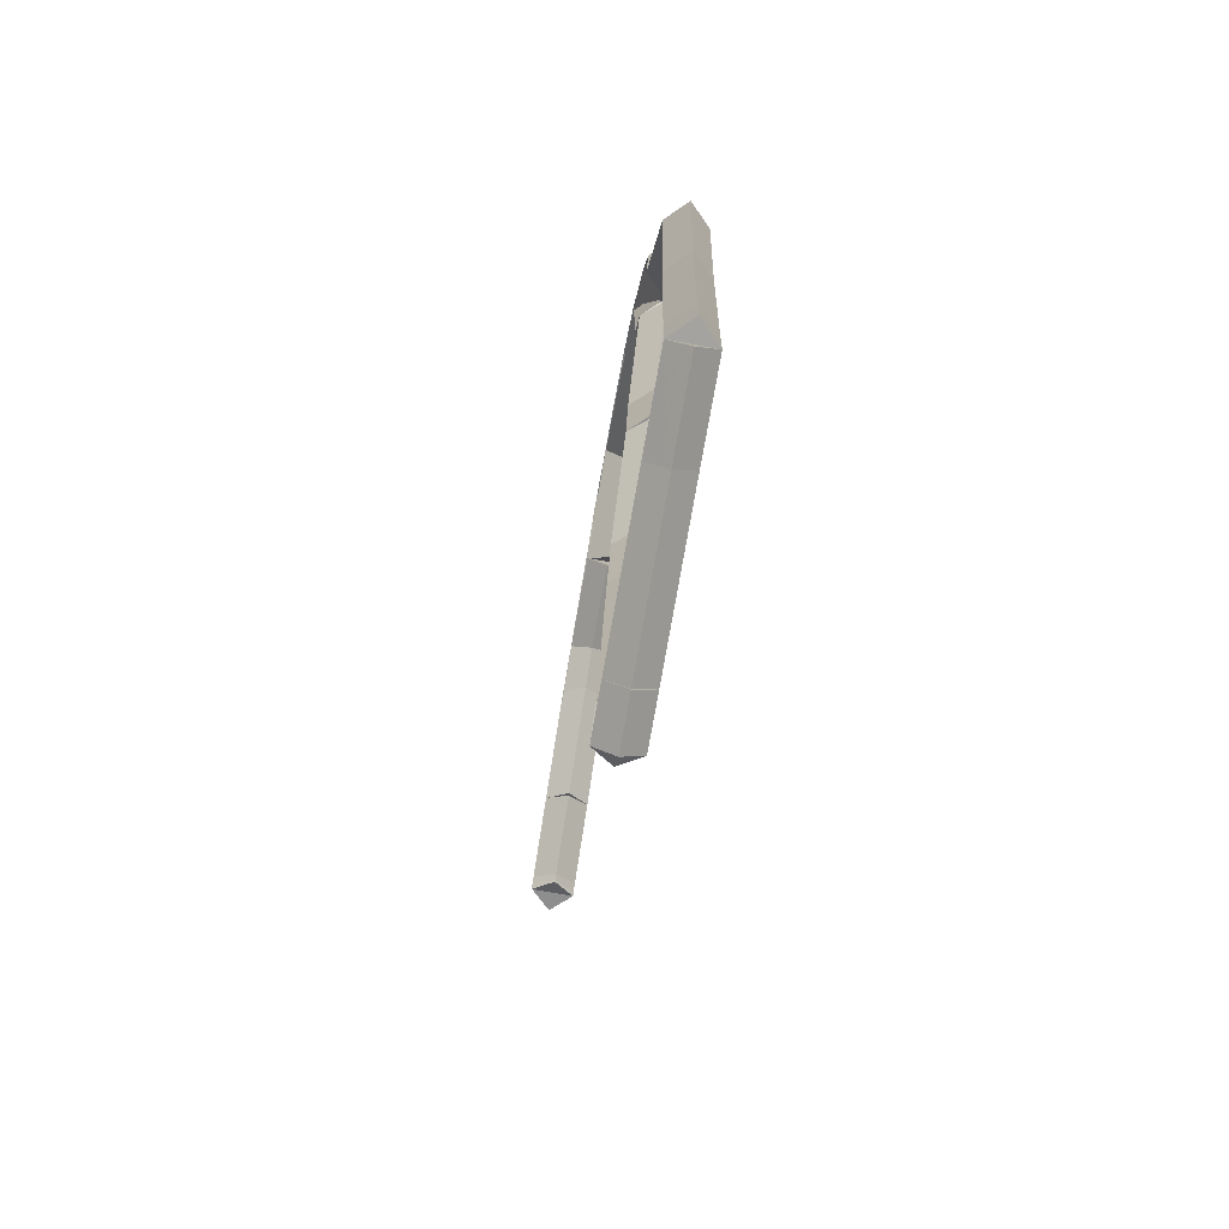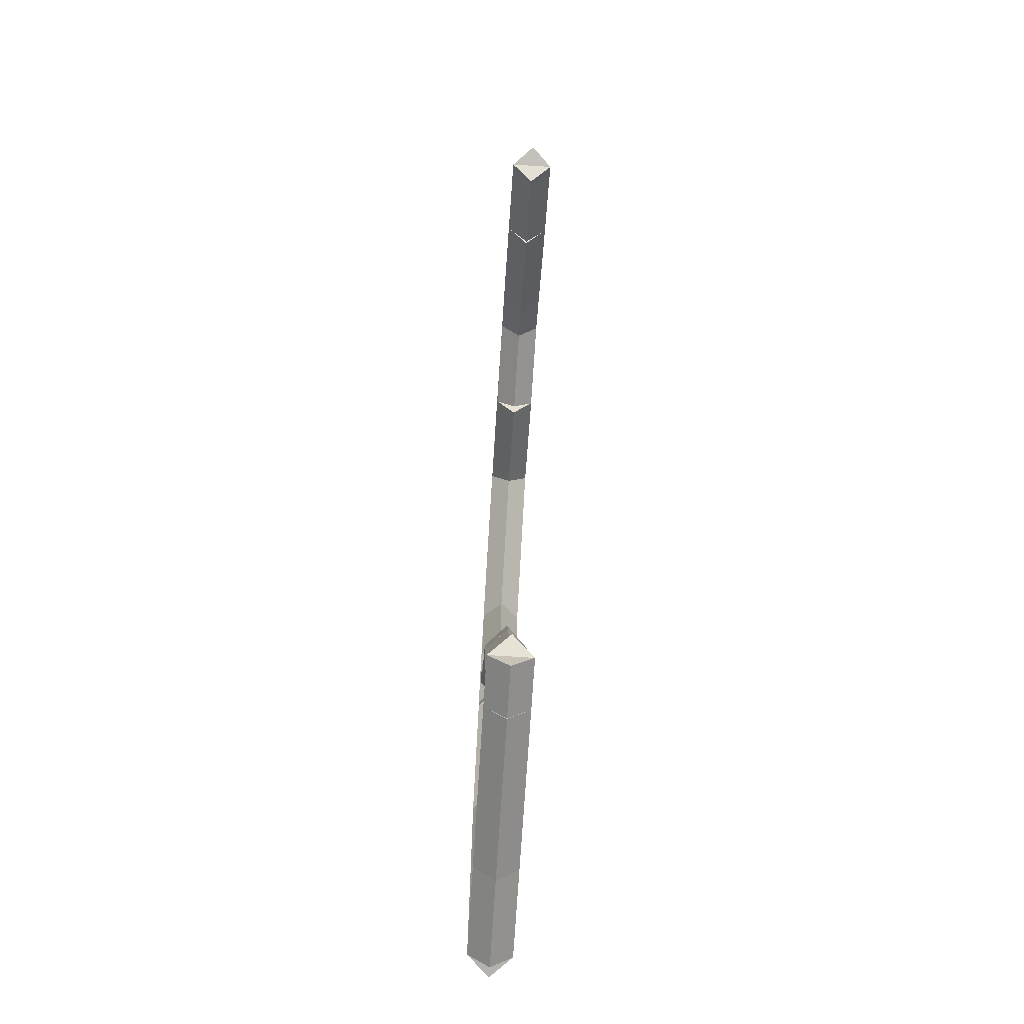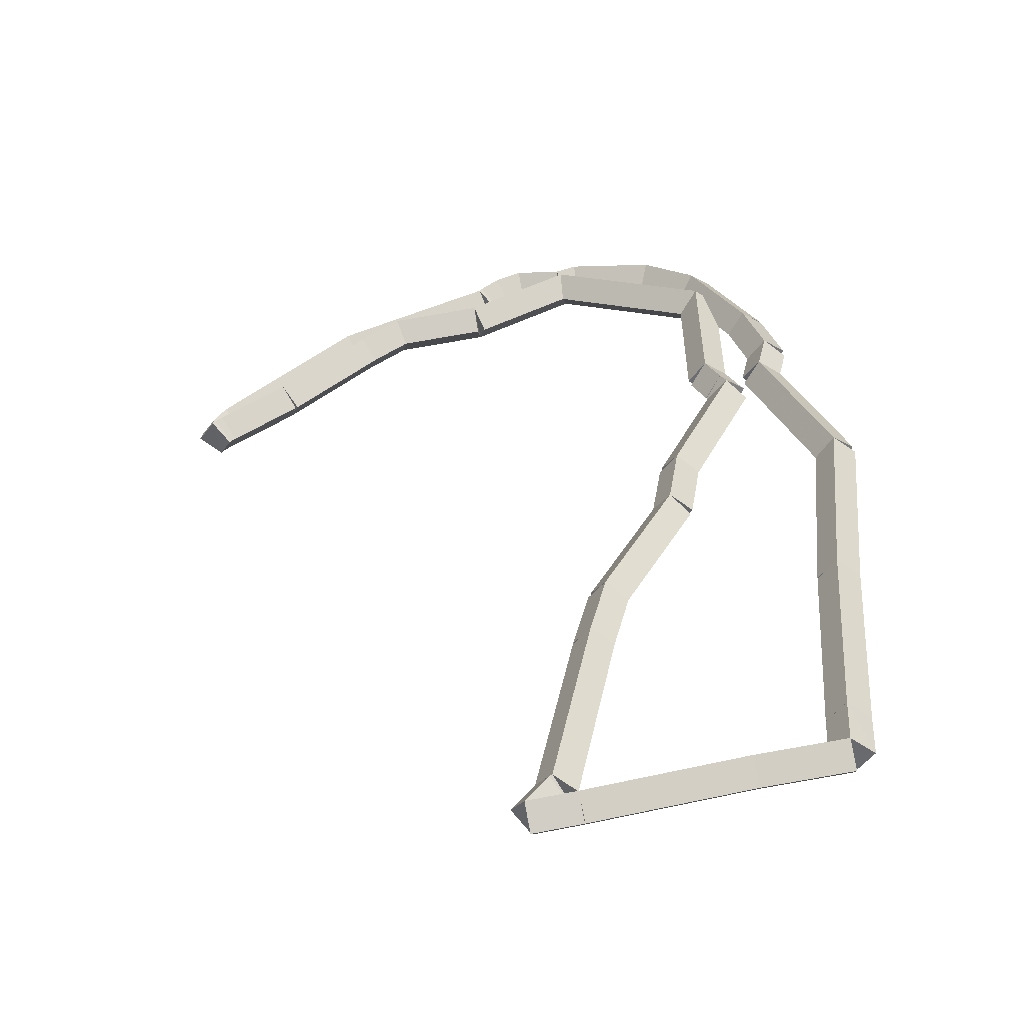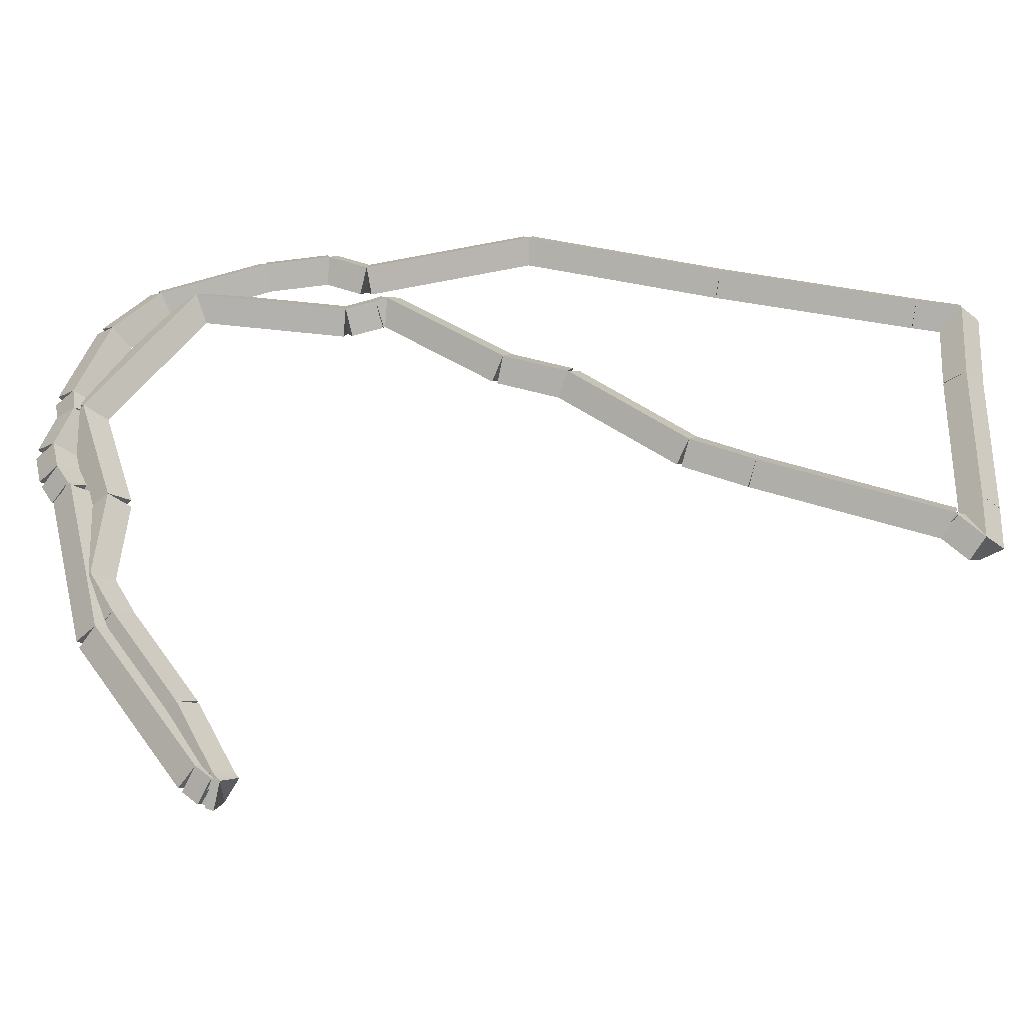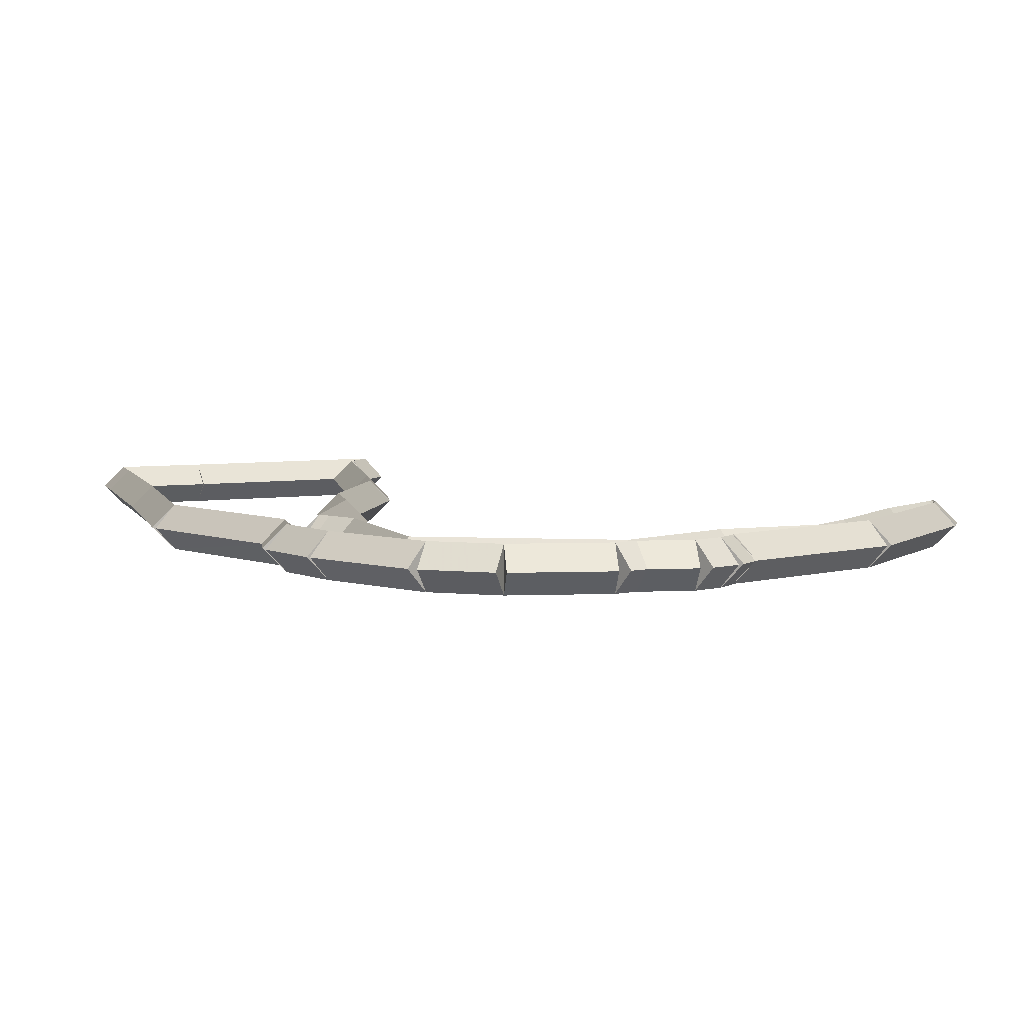
<metadata>
{"format":"obj","ext":"obj","renderer":"f3d","projection":"perspective","resolution":1024,"background":"white","views":[{"elev":-76.2,"azim":79.7,"up":"+Y"},{"elev":-76.4,"azim":-93.7,"up":"+Y"},{"elev":-54.0,"azim":9.6,"up":"+Y"},{"elev":54.8,"azim":-82.8,"up":"+Z"},{"elev":5.6,"azim":160.0,"up":"+Z"}]}
</metadata>
<code>
g base_node_41_19
v -34.35 43.23 17.2
v -34.29 43.15 17.1
v -34.35 43.23 17
v -34.4 43.32 17.1
v -34.68 43 17.2
v -34.62 42.92 17.1
v -34.68 43 17
v -34.73 43.09 17.1
f 1 2 3 4
f 6 2 1 5
f 5 1 4 8
f 6 5 8 7
f 8 4 3 7
f 7 3 2 6
g base_node_41_19
v -33.91 43.62 17.2
v -33.84 43.55 17.1
v -33.91 43.62 17
v -33.98 43.7 17.1
v -34.35 43.23 17.2
v -34.28 43.16 17.1
v -34.35 43.23 17
v -34.41 43.31 17.1
f 9 10 11 12
f 14 10 9 13
f 13 9 12 16
f 14 13 16 15
f 16 12 11 15
f 15 11 10 14
g base_node_41_19
v -33.71 43.77 17.2
v -33.65 43.69 17.1
v -33.71 43.77 17
v -33.77 43.85 17.1
v -33.91 43.62 17.2
v -33.85 43.55 17.1
v -33.91 43.62 17
v -33.97 43.7 17.1
f 17 18 19 20
f 22 18 17 21
f 21 17 20 24
f 22 21 24 23
f 24 20 19 23
f 23 19 18 22
g base_node_41_19
v -33.26 43.79 17.2
v -33.26 43.69 17.1
v -33.26 43.79 17
v -33.27 43.89 17.1
v -33.71 43.77 17.2
v -33.71 43.67 17.1
v -33.71 43.77 17
v -33.72 43.87 17.1
f 25 26 27 28
f 30 26 25 29
f 29 25 28 32
f 30 29 32 31
f 32 28 27 31
f 31 27 26 30
g base_node_41_19
v -32.75 44.03 17.2
v -32.71 43.94 17.1
v -32.75 44.03 17
v -32.8 44.12 17.1
v -33.26 43.79 17.2
v -33.22 43.7 17.1
v -33.26 43.79 17
v -33.3 43.88 17.1
f 33 34 35 36
f 38 34 33 37
f 37 33 36 40
f 38 37 40 39
f 40 36 35 39
f 39 35 34 38
g base_node_41_19
v -31.99 43.62 17.2
v -32.03 43.54 17.1
v -31.99 43.62 17
v -31.94 43.71 17.1
v -32.75 44.03 17.2
v -32.8 43.94 17.1
v -32.75 44.03 17
v -32.71 44.12 17.1
f 41 42 43 44
f 46 42 41 45
f 45 41 44 48
f 46 45 48 47
f 48 44 43 47
f 47 43 42 46
g base_node_41_19
v -31.99 42.86 17.2
v -32.09 42.86 17.1
v -31.99 42.86 17
v -31.89 42.86 17.1
v -31.99 43.62 17.2
v -32.09 43.62 17.1
v -31.99 43.62 17
v -31.89 43.62 17.1
f 49 50 51 52
f 54 50 49 53
f 53 49 52 56
f 54 53 56 55
f 56 52 51 55
f 55 51 50 54
g base_node_41_19
v -31.92 42.72 17.2
v -32.01 42.67 17.1
v -31.92 42.72 17
v -31.83 42.76 17.1
v -31.99 42.86 17.2
v -32.08 42.81 17.1
v -31.99 42.86 17
v -31.9 42.9 17.1
f 57 58 59 60
f 62 58 57 61
f 61 57 60 64
f 62 61 64 63
f 64 60 59 63
f 63 59 58 62
g base_node_41_19
v -31.89 42.66 17.2
v -31.97 42.61 17.1
v -31.89 42.66 17
v -31.8 42.71 17.1
v -31.92 42.72 17.2
v -32 42.67 17.1
v -31.92 42.72 17
v -31.83 42.77 17.1
f 65 66 67 68
f 70 66 65 69
f 69 65 68 72
f 70 69 72 71
f 72 68 67 71
f 71 67 66 70
g base_node_41_19
v -32.19 42.03 17.2
v -32.28 42.07 17.1
v -32.19 42.03 17
v -32.1 41.99 17.1
v -31.89 42.66 17.2
v -31.98 42.71 17.1
v -31.89 42.66 17
v -31.8 42.62 17.1
f 73 74 75 76
f 78 74 73 77
f 77 73 76 80
f 78 77 80 79
f 80 76 75 79
f 79 75 74 78
g base_node_41_19
v -32.24 41.7 17.2
v -32.34 41.72 17.1
v -32.24 41.7 17
v -32.14 41.68 17.1
v -32.19 42.03 17.2
v -32.29 42.05 17.1
v -32.19 42.03 17
v -32.09 42.02 17.1
f 81 82 83 84
f 86 82 81 85
f 85 81 84 88
f 86 85 88 87
f 88 84 83 87
f 87 83 82 86
g base_node_41_19
v -32.59 41.07 17.2
v -32.68 41.12 17.1
v -32.59 41.07 17
v -32.5 41.02 17.1
v -32.24 41.7 17.2
v -32.33 41.75 17.1
v -32.24 41.7 17
v -32.16 41.65 17.1
f 89 90 91 92
f 94 90 89 93
f 93 89 92 96
f 94 93 96 95
f 96 92 91 95
f 95 91 90 94
g base_node_41_19
v -32.67 40.74 17.2
v -32.77 40.76 17.1
v -32.67 40.74 17
v -32.57 40.72 17.1
v -32.59 41.07 17.2
v -32.69 41.09 17.1
v -32.59 41.07 17
v -32.49 41.05 17.1
f 97 98 99 100
f 102 98 97 101
f 101 97 100 104
f 102 101 104 103
f 104 100 99 103
f 103 99 98 102
g base_node_41_19
v -32.86 39.78 17.2
v -32.96 39.8 17.1
v -32.86 39.78 17
v -32.77 39.76 17.1
v -32.67 40.74 17.2
v -32.77 40.76 17.1
v -32.67 40.74 17
v -32.57 40.72 17.1
f 105 106 107 108
f 110 106 105 109
f 109 105 108 112
f 110 109 112 111
f 112 108 107 111
f 111 107 106 110
g base_node_41_19
v -32.88 39.77 17.2
v -32.94 39.85 17.1
v -32.88 39.77 17
v -32.82 39.69 17.1
v -32.86 39.78 17.2
v -32.92 39.86 17.1
v -32.86 39.78 17
v -32.81 39.7 17.1
f 113 114 115 116
f 118 114 113 117
f 117 113 116 120
f 118 117 120 119
f 120 116 115 119
f 119 115 114 118
g base_node_41_19
v -32.99 39.63 17.2
v -33.06 39.7 17.1
v -32.99 39.63 17
v -32.91 39.57 17.1
v -32.88 39.77 17.2
v -32.96 39.83 17.1
v -32.88 39.77 17
v -32.8 39.7 17.1
f 121 122 123 124
f 126 122 121 125
f 125 121 124 128
f 126 125 128 127
f 128 124 123 127
f 127 123 122 126
g base_node_41_19
v -32.75 39.66 17.2
v -32.74 39.56 17.1
v -32.75 39.66 17
v -32.76 39.75 17.1
v -32.99 39.63 17.2
v -32.98 39.53 17.1
v -32.99 39.63 17
v -33 39.73 17.1
f 129 130 131 132
f 134 130 129 133
f 133 129 132 136
f 134 133 136 135
f 136 132 131 135
f 135 131 130 134
g base_node_41_19
v -32 39.74 17.2
v -31.99 39.64 17.1
v -32 39.74 17
v -32.01 39.84 17.1
v -32.75 39.66 17.2
v -32.74 39.56 17.1
v -32.75 39.66 17
v -32.76 39.75 17.1
f 137 138 139 140
f 142 138 137 141
f 141 137 140 144
f 142 141 144 143
f 144 140 139 143
f 143 139 138 142
g base_node_41_19
v -31.58 39.77 17.2
v -31.58 39.67 17.1
v -31.58 39.77 17
v -31.59 39.87 17.1
v -32 39.74 17.2
v -31.99 39.64 17.1
v -32 39.74 17
v -32.01 39.84 17.1
f 145 146 147 148
f 150 146 145 149
f 149 145 148 152
f 150 149 152 151
f 152 148 147 151
f 151 147 146 150
g base_node_41_19
v -31.57 40 17.2
v -31.47 39.99 17.1
v -31.57 40 17
v -31.67 40.01 17.1
v -31.58 39.77 17.2
v -31.48 39.77 17.1
v -31.58 39.77 17
v -31.68 39.78 17.1
f 153 154 155 156
f 158 154 153 157
f 157 153 156 160
f 158 157 160 159
f 160 156 155 159
f 159 155 154 158
g base_node_41_19
v -31.5 41 17.2
v -31.4 40.99 17.1
v -31.5 41 17
v -31.6 41.01 17.1
v -31.57 40 17.2
v -31.47 39.99 17.1
v -31.57 40 17
v -31.67 40.01 17.1
f 161 162 163 164
f 166 162 161 165
f 165 161 164 168
f 166 165 168 167
f 168 164 163 167
f 167 163 162 166
g base_node_41_19
v -31.39 42 17.2
v -31.3 41.99 17.1
v -31.39 42 17
v -31.49 42.01 17.1
v -31.5 41 17.2
v -31.4 40.99 17.1
v -31.5 41 17
v -31.6 41.01 17.1
f 169 170 171 172
f 174 170 169 173
f 173 169 172 176
f 174 173 176 175
f 176 172 171 175
f 175 171 170 174
g base_node_41_19
v -31.7 42.8 17.2
v -31.61 42.83 17.1
v -31.7 42.8 17
v -31.79 42.76 17.1
v -31.39 42 17.2
v -31.3 42.04 17.1
v -31.39 42 17
v -31.49 41.96 17.1
f 177 178 179 180
f 182 178 177 181
f 181 177 180 184
f 182 181 184 183
f 184 180 179 183
f 183 179 178 182
g base_node_41_19
v -31.65 43 17.2
v -31.56 42.98 17.1
v -31.65 43 17
v -31.75 43.02 17.1
v -31.7 42.8 17.2
v -31.6 42.78 17.1
v -31.7 42.8 17
v -31.8 42.82 17.1
f 185 186 187 188
f 190 186 185 189
f 189 185 188 192
f 190 189 192 191
f 192 188 187 191
f 191 187 186 190
g base_node_41_19
v -31.74 43.31 17.2
v -31.65 43.34 17.1
v -31.74 43.31 17
v -31.84 43.29 17.1
v -31.65 43 17.2
v -31.56 43.03 17.1
v -31.65 43 17
v -31.75 42.97 17.1
f 193 194 195 196
f 198 194 193 197
f 197 193 196 200
f 198 197 200 199
f 200 196 195 199
f 199 195 194 198
g base_node_41_19
v -32 43.8 17.2
v -31.91 43.85 17.1
v -32 43.8 17
v -32.09 43.76 17.1
v -31.74 43.31 17.2
v -31.66 43.36 17.1
v -31.74 43.31 17
v -31.83 43.27 17.1
f 201 202 203 204
f 206 202 201 205
f 205 201 204 208
f 206 205 208 207
f 208 204 203 207
f 207 203 202 206
g base_node_41_19
v -32.25 44 17.2
v -32.19 44.08 17.1
v -32.25 44 17
v -32.31 43.92 17.1
v -32 43.8 17.2
v -31.94 43.88 17.1
v -32 43.8 17
v -32.06 43.73 17.1
f 209 210 211 212
f 214 210 209 213
f 213 209 212 216
f 214 213 216 215
f 216 212 211 215
f 215 211 210 214
g base_node_41_19
v -32.67 44.1 17.2
v -32.65 44.2 17.1
v -32.67 44.1 17
v -32.69 44 17.1
v -32.25 44 17.2
v -32.23 44.1 17.1
v -32.25 44 17
v -32.28 43.9 17.1
f 217 218 219 220
f 222 218 217 221
f 221 217 220 224
f 222 221 224 223
f 224 220 219 223
f 223 219 218 222
g base_node_41_19
v -32.77 44.07 17.2
v -32.8 44.17 17.1
v -32.77 44.07 17
v -32.74 43.98 17.1
v -32.67 44.1 17.2
v -32.7 44.2 17.1
v -32.67 44.1 17
v -32.64 44.01 17.1
f 225 226 227 228
f 230 226 225 229
f 229 225 228 232
f 230 229 232 231
f 232 228 227 231
f 231 227 226 230
g base_node_41_19
v -33 44.12 17.2
v -32.98 44.22 17.1
v -33 44.12 17
v -33.02 44.02 17.1
v -32.77 44.07 17.2
v -32.75 44.17 17.1
v -32.77 44.07 17
v -32.79 43.98 17.1
f 233 234 235 236
f 238 234 233 237
f 237 233 236 240
f 238 237 240 239
f 240 236 235 239
f 239 235 234 238
g base_node_41_19
v -33.13 44.07 17.2
v -33.17 44.17 17.1
v -33.13 44.07 17
v -33.1 43.98 17.1
v -33 44.12 17.2
v -33.03 44.22 17.1
v -33 44.12 17
v -32.97 44.03 17.1
f 241 242 243 244
f 246 242 241 245
f 245 241 244 248
f 246 245 248 247
f 248 244 243 247
f 247 243 242 246
g base_node_41_19
v -33.22 44 17.2
v -33.28 44.08 17.1
v -33.22 44 17
v -33.15 43.92 17.1
v -33.13 44.07 17.2
v -33.2 44.15 17.1
v -33.13 44.07 17
v -33.07 44 17.1
f 249 250 251 252
f 254 250 249 253
f 253 249 252 256
f 254 253 256 255
f 256 252 251 255
f 255 251 250 254
g base_node_41_19
v -33.23 43.98 17.2
v -33.31 44.04 17.1
v -33.23 43.98 17
v -33.15 43.92 17.1
v -33.22 44 17.2
v -33.3 44.06 17.1
v -33.22 44 17
v -33.14 43.94 17.1
f 257 258 259 260
f 262 258 257 261
f 261 257 260 264
f 262 261 264 263
f 264 260 259 263
f 263 259 258 262
g base_node_41_19
v -34 43.69 17.2
v -34.04 43.78 17.1
v -34 43.69 17
v -33.96 43.59 17.1
v -33.23 43.98 17.2
v -33.27 44.08 17.1
v -33.23 43.98 17
v -33.2 43.89 17.1
f 265 266 267 268
f 270 266 265 269
f 269 265 268 272
f 270 269 272 271
f 272 268 267 271
f 271 267 266 270
g base_node_41_19
v -34.66 43.08 17.2
v -34.73 43.16 17.1
v -34.66 43.08 17
v -34.59 43.01 17.1
v -34 43.69 17.2
v -34.07 43.76 17.1
v -34 43.69 17
v -33.93 43.61 17.1
f 273 274 275 276
f 278 274 273 277
f 277 273 276 280
f 278 277 280 279
f 280 276 275 279
f 279 275 274 278
g base_node_41_19
v -34.71 43 17.2
v -34.8 43.05 17.1
v -34.71 43 17
v -34.63 42.95 17.1
v -34.66 43.08 17.2
v -34.75 43.14 17.1
v -34.66 43.08 17
v -34.58 43.03 17.1
f 281 282 283 284
f 286 282 281 285
f 285 281 284 288
f 286 285 288 287
f 288 284 283 287
f 287 283 282 286
g base_node_41_19
v -34.71 43 17.2
v -34.81 43.01 17.1
v -34.71 43 17
v -34.61 42.99 17.1
v -34.71 43 17.2
v -34.81 43.01 17.1
v -34.71 43 17
v -34.61 42.99 17.1
f 289 290 291 292
f 294 290 289 293
f 293 289 292 296
f 294 293 296 295
f 296 292 291 295
f 295 291 290 294
g base_node_41_19
v -34.72 42.96 17.2
v -34.82 42.98 17.1
v -34.72 42.96 17
v -34.62 42.94 17.1
v -34.71 43 17.2
v -34.81 43.02 17.1
v -34.71 43 17
v -34.62 42.98 17.1
f 297 298 299 300
f 302 298 297 301
f 301 297 300 304
f 302 301 304 303
f 304 300 299 303
f 303 299 298 302
g base_node_41_19
v -34.71 42.98 17.2
v -34.63 42.91 17.1
v -34.71 42.98 17
v -34.79 43.04 17.1
v -34.72 42.96 17.2
v -34.64 42.9 17.1
v -34.72 42.96 17
v -34.8 43.02 17.1
f 305 306 307 308
f 310 306 305 309
f 309 305 308 312
f 310 309 312 311
f 312 308 307 311
f 311 307 306 310
g base_node_41_19
v -34.68 43 17.2
v -34.61 42.93 17.1
v -34.68 43 17
v -34.74 43.08 17.1
v -34.71 42.98 17.2
v -34.64 42.9 17.1
v -34.71 42.98 17
v -34.78 43.05 17.1
f 313 314 315 316
f 318 314 313 317
f 317 313 316 320
f 318 317 320 319
f 320 316 315 319
f 319 315 314 318

</code>
